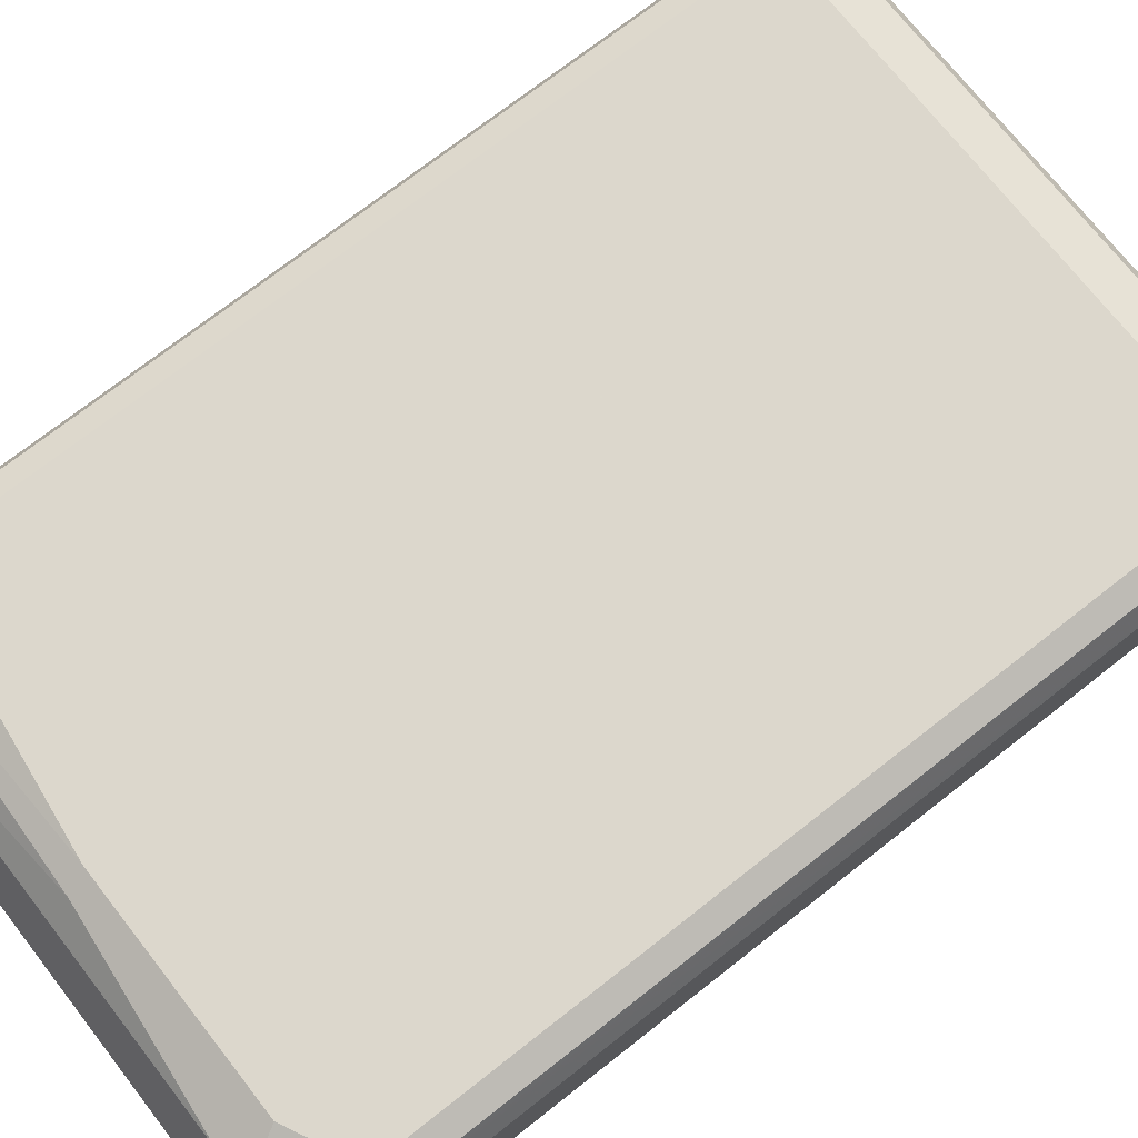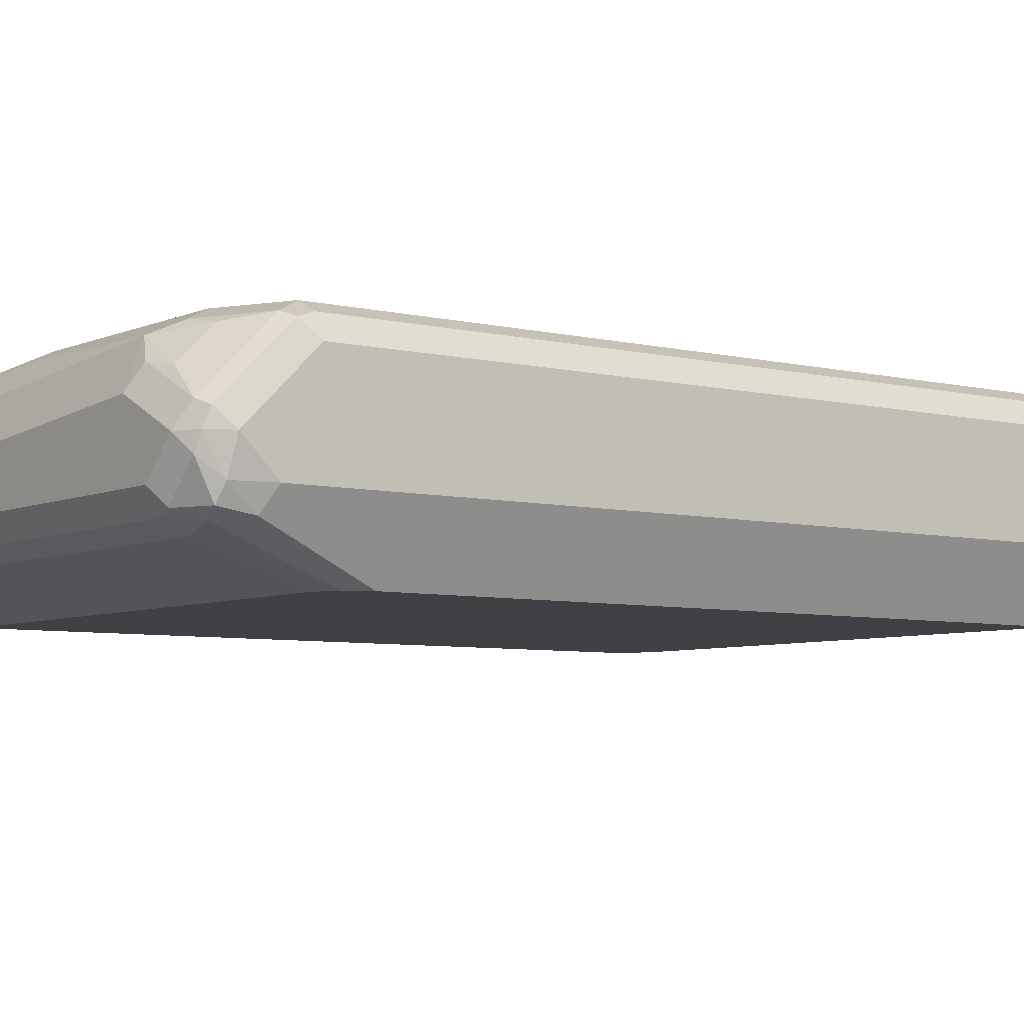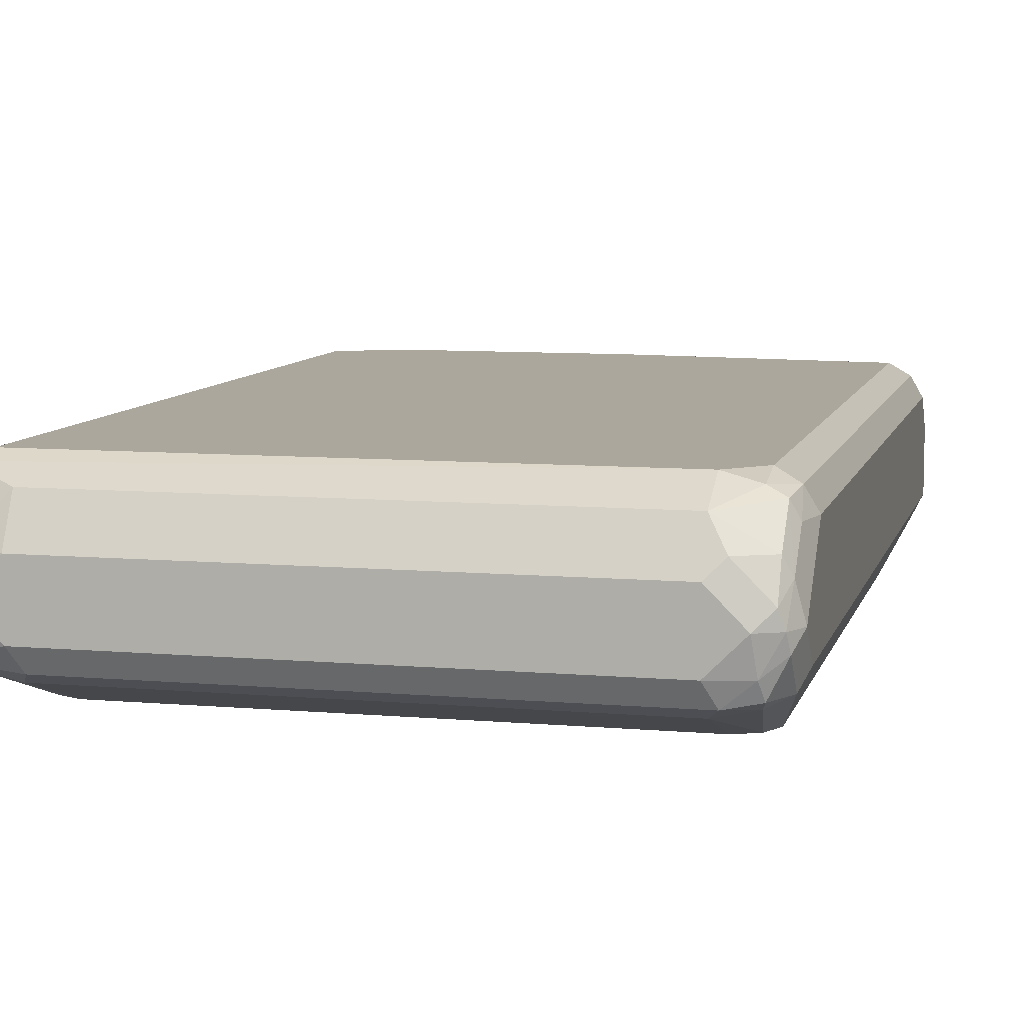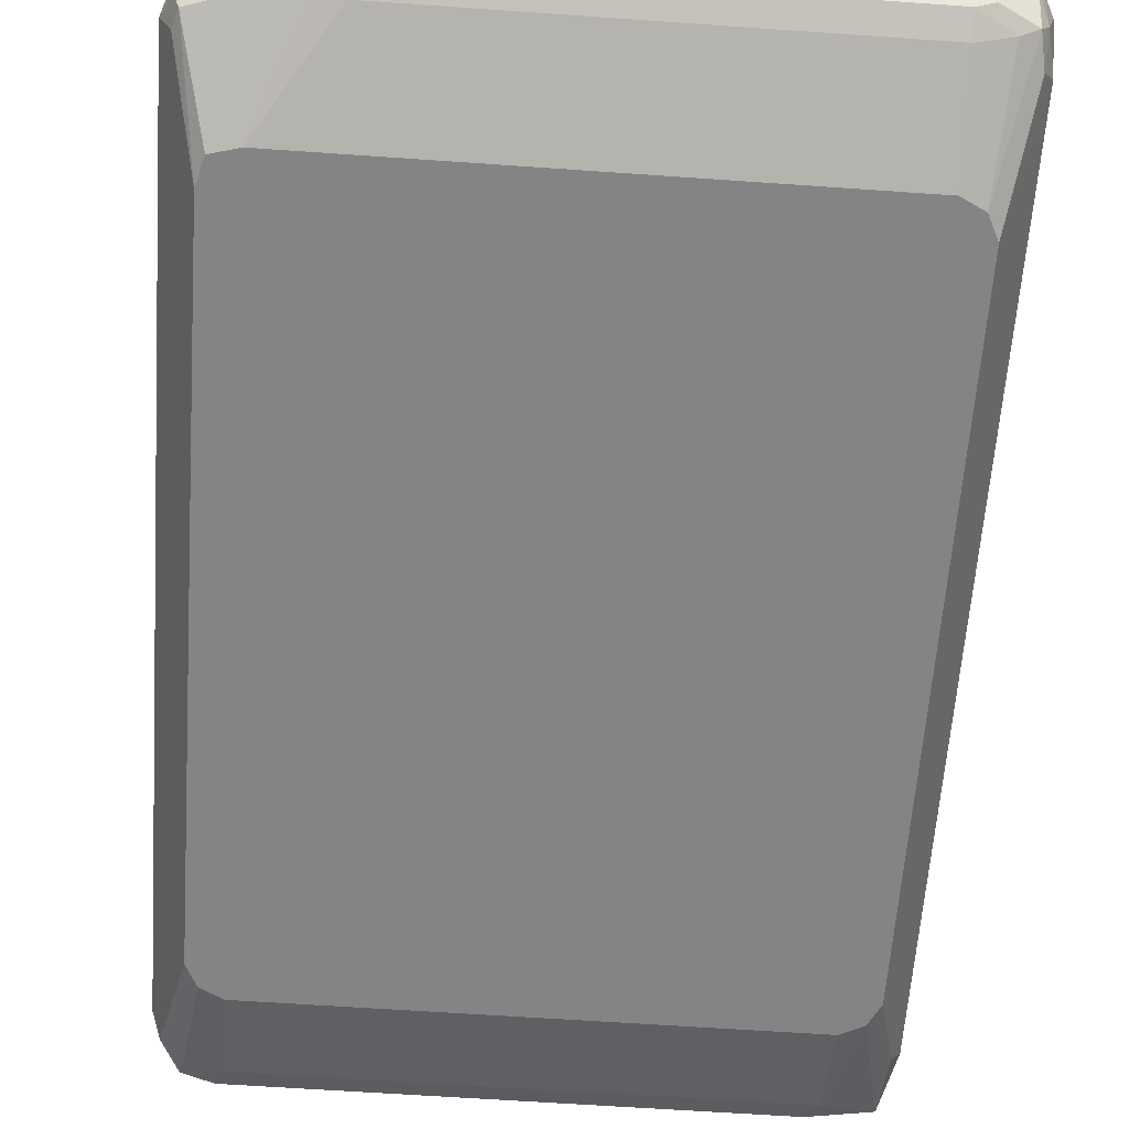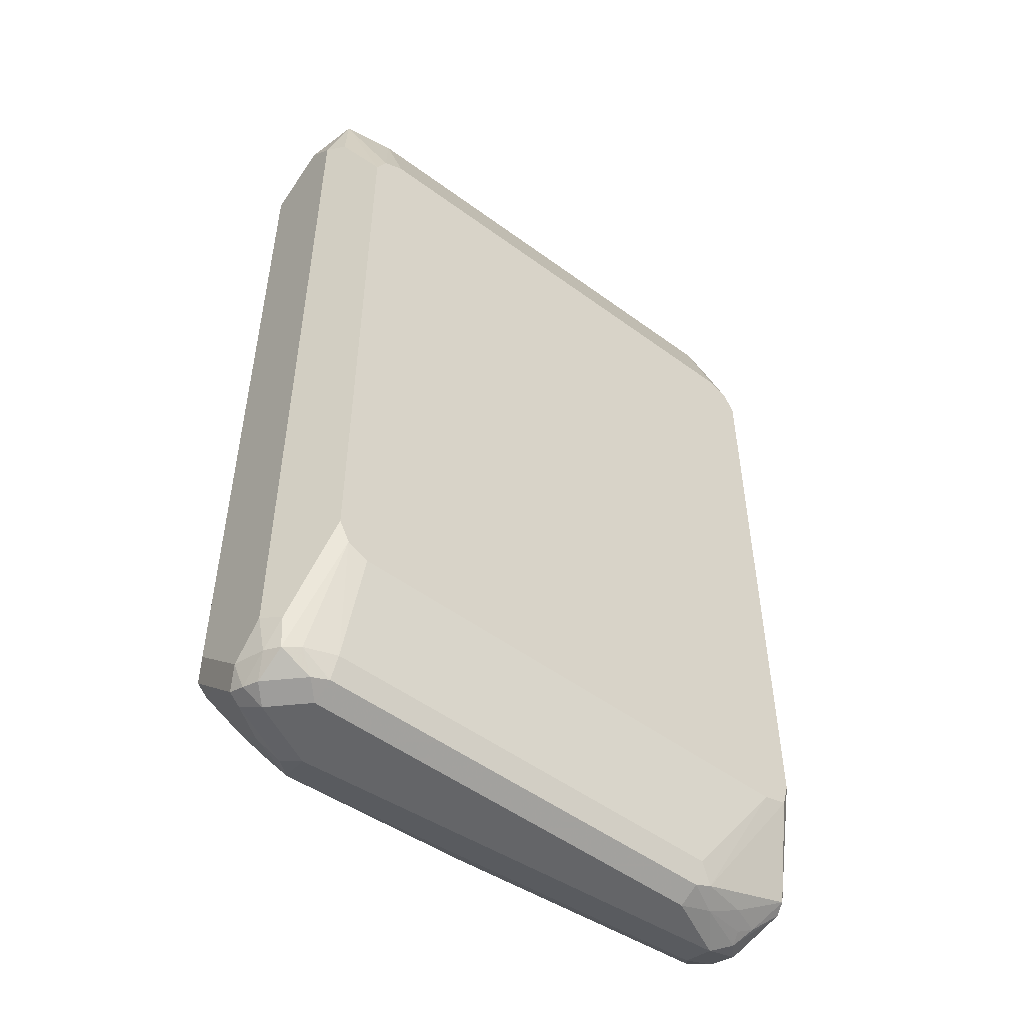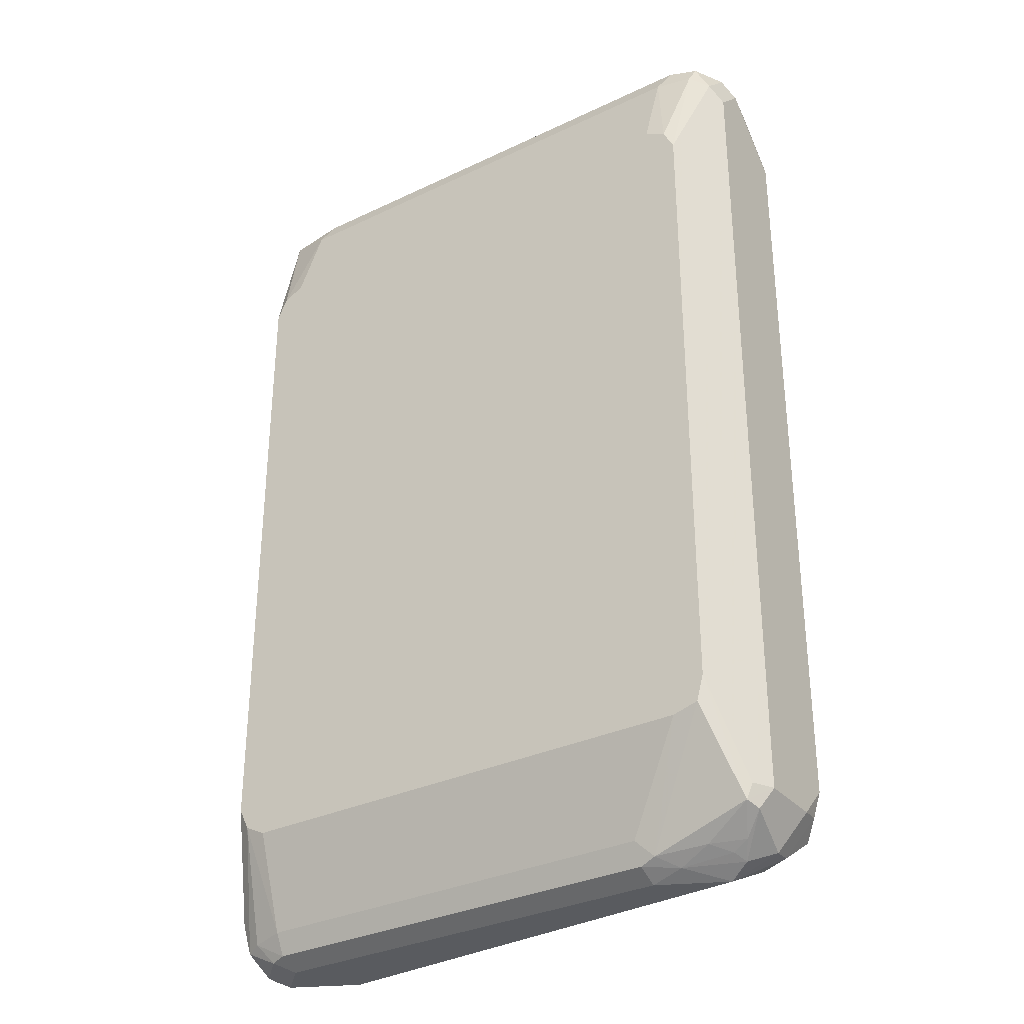
<metadata>
{"format":"obj","ext":"obj","renderer":"f3d","projection":"perspective","resolution":1024,"background":"white","views":[{"elev":72.8,"azim":-128.1,"up":"+Y"},{"elev":-5.9,"azim":-127.0,"up":"+Y"},{"elev":8.4,"azim":13.6,"up":"+Y"},{"elev":-61.5,"azim":175.9,"up":"+Y"},{"elev":-51.5,"azim":-38.6,"up":"+Z"},{"elev":-32.3,"azim":33.7,"up":"+Z"}]}
</metadata>
<code>
v 0.4041 -0.07483 0.5985
v 0.4041 -0.04489 0.5836
v 0.4041 -0.08978 0.5836
v 0.4065 -0.08729 0.596
v 0.4115 -0.09726 0.606
v 0.409 -0.06984 0.6085
v 0.409 -0.03991 0.5935
v 0.4115 -0.03368 0.5911
v 0.409 -0.03492 0.5836
v 0.4078 -0.03742 0.202
v 0.4041 -0.04489 0.2095
v 0.419 -0.1198 0.5387
v 0.409 -0.09975 0.5786
v 0.4041 -0.08978 0.1946
v 0.434 -0.1047 0.5985
v 0.439 -0.09975 0.6085
v 0.434 -0.08978 0.6135
v 0.419 -0.07483 0.6135
v 0.424 -0.1198 0.5487
v 0.419 -0.05799 0.6097
v 0.4115 -0.05612 0.606
v 0.434 -0.03991 0.6035
v 0.6584 -0.03991 0.6035
v 0.6584 -0.02993 0.5836
v 0.419 -0.02993 0.5836
v 0.419 -0.02993 0.2095
v 0.409 -0.03492 0.2095
v 0.414 -0.03492 0.1995
v 0.4078 -0.05238 0.1871
v 0.4041 -0.07483 0.1796
v 0.419 -0.1198 0.2394
v 0.4078 -0.08978 0.1777
v 0.409 -0.09975 0.1896
v 0.6584 -0.1047 0.5985
v 0.4339 -0.1198 0.5536
v 0.434 -0.1198 0.5536
v 0.6634 -0.09975 0.6085
v 0.6584 -0.08978 0.6135
v 0.434 -0.05986 0.6135
v 0.6584 -0.05986 0.6135
v 0.6659 -0.05238 0.6097
v 0.6809 -0.05238 0.6023
v 0.6809 -0.03742 0.5873
v 0.6734 -0.03368 0.5854
v 0.6734 -0.02993 0.5686
v 0.4489 -0.02993 0.1946
v 0.4439 -0.03492 0.1846
v 0.4302 -0.03742 0.1871
v 0.414 -0.06485 0.1696
v 0.4078 -0.06734 0.1721
v 0.409 -0.07483 0.1696
v 0.4115 -0.09726 0.1759
v 0.424 -0.1198 0.2295
v 0.4115 -0.0823 0.1684
v 0.6752 -0.101 0.5985
v 0.6584 -0.1198 0.5536
v 0.6683 -0.1198 0.5487
v 0.6684 -0.1198 0.5487
v 0.6771 -0.09726 0.606
v 0.6752 -0.08978 0.6097
v 0.6734 -0.07483 0.6135
v 0.6809 -0.06734 0.6097
v 0.6846 -0.05986 0.6004
v 0.6846 -0.04489 0.5854
v 0.6833 -0.03492 0.5736
v 0.6734 -0.02993 0.2095
v 0.5536 -0.02993 0.1946
v 0.4539 -0.03991 0.1746
v 0.4302 -0.05238 0.1721
v 0.4439 -0.04988 0.1696
v 0.419 -0.07483 0.1646
v 0.4265 -0.09726 0.1684
v 0.419 -0.101 0.1777
v 0.4339 -0.1198 0.2245
v 0.434 -0.1047 0.1796
v 0.6734 -0.1198 0.5387
v 0.6846 -0.09726 0.5911
v 0.6846 -0.0823 0.606
v 0.6833 -0.07483 0.6085
v 0.6883 -0.07483 0.5985
v 0.6883 -0.04489 0.5686
v 0.6833 -0.03492 0.2145
v 0.6809 -0.03742 0.202
v 0.6784 -0.03991 0.1896
v 0.5487 -0.03492 0.1846
v 0.6634 -0.05487 0.1746
v 0.4489 -0.05986 0.1646
v 0.434 -0.08978 0.1646
v 0.434 -0.09975 0.1696
v 0.6584 -0.1198 0.2245
v 0.6285 -0.1047 0.1796
v 0.6883 -0.08978 0.5836
v 0.6734 -0.1198 0.2394
v 0.6883 -0.04489 0.2095
v 0.6858 -0.04739 0.197
v 0.6809 -0.05238 0.1871
v 0.6758 -0.05736 0.1771
v 0.6584 -0.07483 0.1646
v 0.6285 -0.08978 0.1646
v 0.6285 -0.09975 0.1696
v 0.6701 -0.1198 0.2278
v 0.636 -0.101 0.1721
v 0.6883 -0.08978 0.1946
v 0.6809 -0.101 0.1871
v 0.6833 -0.09975 0.1946
v 0.6883 -0.05986 0.1946
v 0.6784 -0.06984 0.1746
v 0.6684 -0.07981 0.1696
v 0.6434 -0.09165 0.1684
v 0.6584 -0.09477 0.1746
v 0.6833 -0.09477 0.1846
v 0.6734 -0.08791 0.1759
v 0.6659 -0.08604 0.1721
f 61 79 62
f 65 94 82
f 65 81 94
f 64 81 65
f 63 80 81
f 63 79 80
f 60 79 61
f 66 82 83
f 62 79 63
f 63 81 64
f 66 83 84
f 70 87 71
f 67 84 85
f 68 86 98
f 68 98 87
f 68 87 70
f 68 70 69
f 68 85 86
f 71 87 98
f 71 98 99
f 71 99 88
f 60 78 79
f 72 88 89
f 71 88 72
f 66 84 67
f 59 77 78
f 47 68 48
f 55 77 59
f 43 65 44
f 72 89 73
f 43 63 64
f 44 65 45
f 45 65 82
f 45 82 66
f 46 67 85
f 46 85 68
f 46 68 47
f 48 68 69
f 48 69 49
f 59 78 60
f 49 69 70
f 49 71 51
f 49 51 50
f 51 71 54
f 52 54 72
f 52 72 73
f 52 73 53
f 53 73 75
f 53 75 74
f 54 71 72
f 55 58 76
f 55 76 77
f 49 70 71
f 73 89 75
f 99 109 100
f 110 113 112
f 94 106 95
f 95 106 107
f 95 107 96
f 96 107 97
f 97 107 98
f 98 108 109
f 98 109 99
f 98 107 108
f 100 109 102
f 101 102 104
f 102 109 110
f 93 105 103
f 102 110 104
f 103 104 111
f 103 111 107
f 103 107 106
f 104 110 112
f 104 112 111
f 107 111 108
f 108 111 112
f 108 112 113
f 108 113 109
f 109 113 110
f 43 64 65
f 103 105 104
f 93 104 105
f 93 101 104
f 91 100 102
f 74 91 90
f 75 89 100
f 75 100 91
f 76 92 77
f 76 93 103
f 76 103 92
f 77 80 78
f 77 92 80
f 78 80 79
f 80 92 103
f 80 103 106
f 80 106 94
f 80 94 81
f 82 94 95
f 82 95 83
f 83 95 84
f 84 95 96
f 84 96 97
f 84 97 86
f 84 86 85
f 86 97 98
f 88 99 100
f 88 100 89
f 90 91 102
f 90 102 101
f 74 75 91
f 42 62 63
f 14 30 32
f 41 62 42
f 7 21 8
f 8 21 22
f 8 22 23
f 8 23 24
f 8 24 25
f 8 25 26
f 8 26 27
f 8 27 9
f 9 27 10
f 10 27 28
f 10 28 29
f 6 18 20
f 10 29 11
f 12 31 53
f 12 53 74
f 12 74 90
f 12 90 101
f 12 101 93
f 12 93 76
f 12 76 58
f 12 58 57
f 12 57 56
f 12 56 36
f 12 36 35
f 11 29 30
f 12 35 19
f 6 21 7
f 5 19 15
f 1 2 11
f 1 11 30
f 1 30 14
f 1 14 3
f 1 3 4
f 1 4 5
f 1 5 6
f 42 63 43
f 1 7 2
f 2 7 8
f 2 8 9
f 6 20 21
f 2 9 10
f 3 12 13
f 3 13 5
f 3 5 4
f 3 14 31
f 3 31 12
f 5 15 16
f 5 16 17
f 5 17 18
f 5 18 6
f 5 13 12
f 5 12 19
f 2 10 11
f 14 32 33
f 1 6 7
f 15 34 37
f 26 47 28
f 26 28 27
f 28 47 48
f 28 48 49
f 28 49 29
f 29 49 50
f 29 50 30
f 30 50 51
f 30 51 32
f 31 33 52
f 31 52 53
f 26 46 47
f 32 51 54
f 32 52 33
f 34 55 37
f 34 56 57
f 34 57 58
f 34 58 55
f 37 55 59
f 37 59 60
f 38 60 61
f 40 61 62
f 40 62 41
f 14 33 31
f 32 54 52
f 24 44 45
f 37 60 38
f 24 46 26
f 15 37 16
f 24 26 25
f 15 19 35
f 15 36 56
f 15 56 34
f 16 37 38
f 16 38 17
f 17 38 61
f 17 61 40
f 17 40 39
f 17 39 18
f 18 39 20
f 15 35 36
f 20 39 22
f 20 22 21
f 23 44 24
f 24 67 46
f 23 43 44
f 24 45 66
f 23 41 42
f 23 40 41
f 22 40 23
f 22 39 40
f 23 42 43
f 24 66 67

</code>
